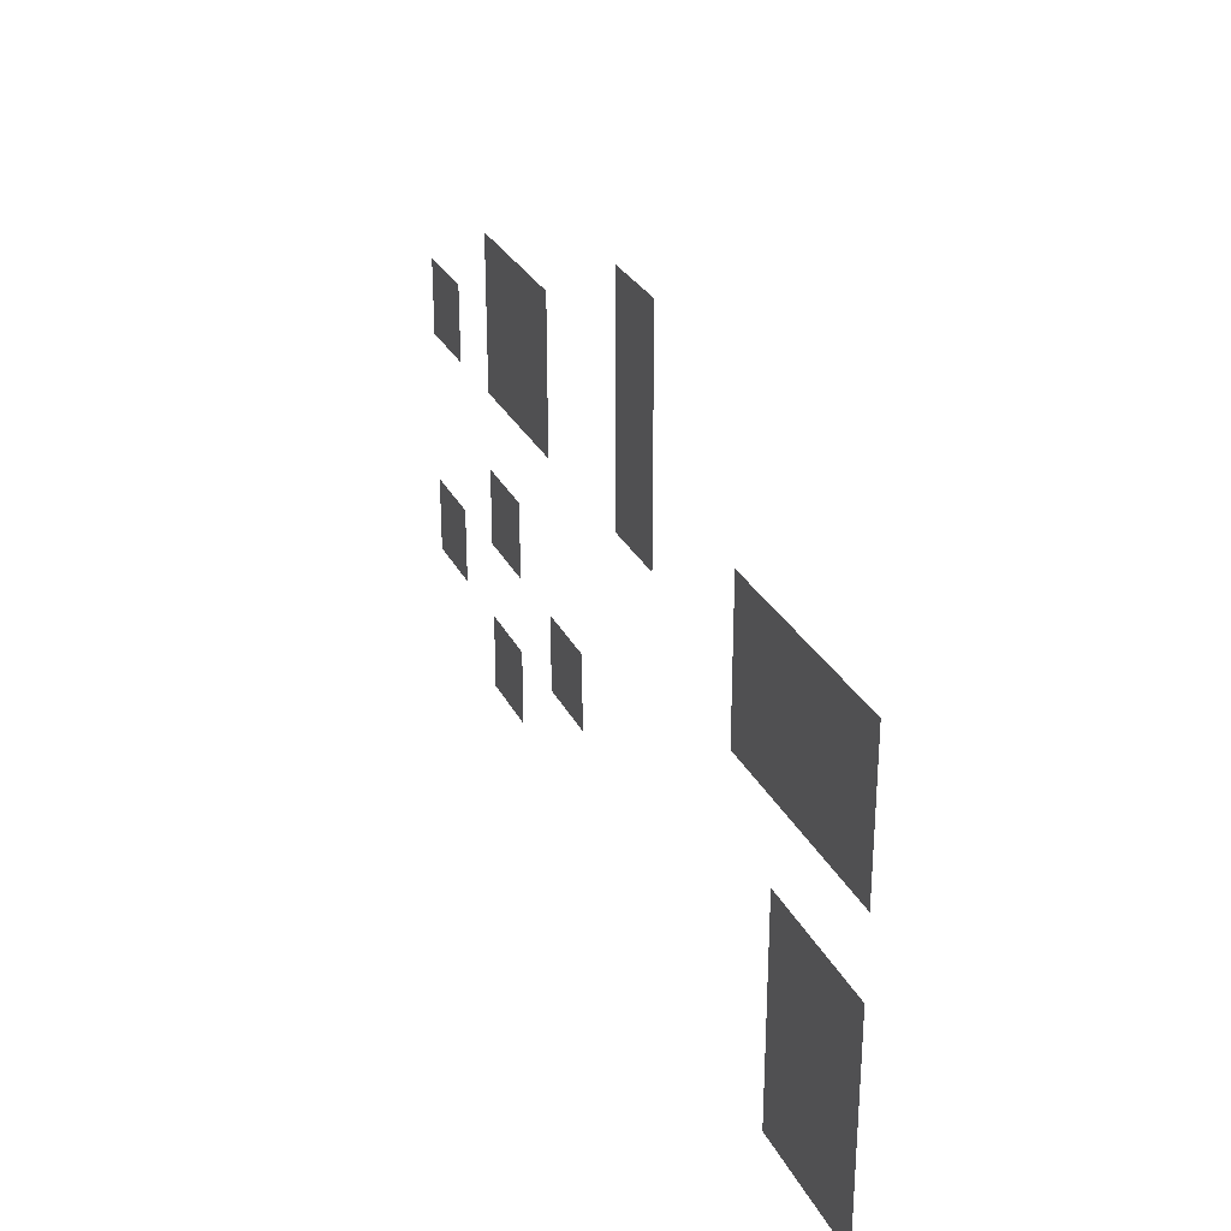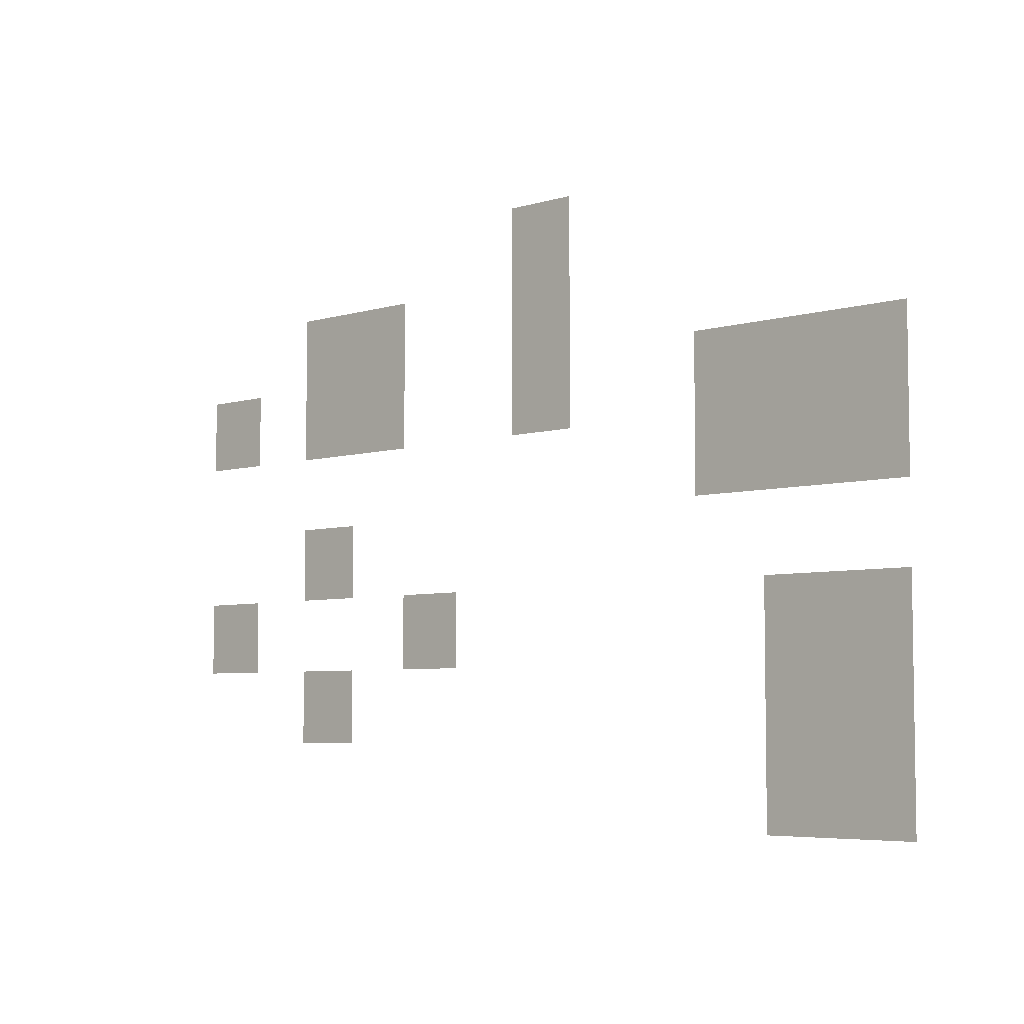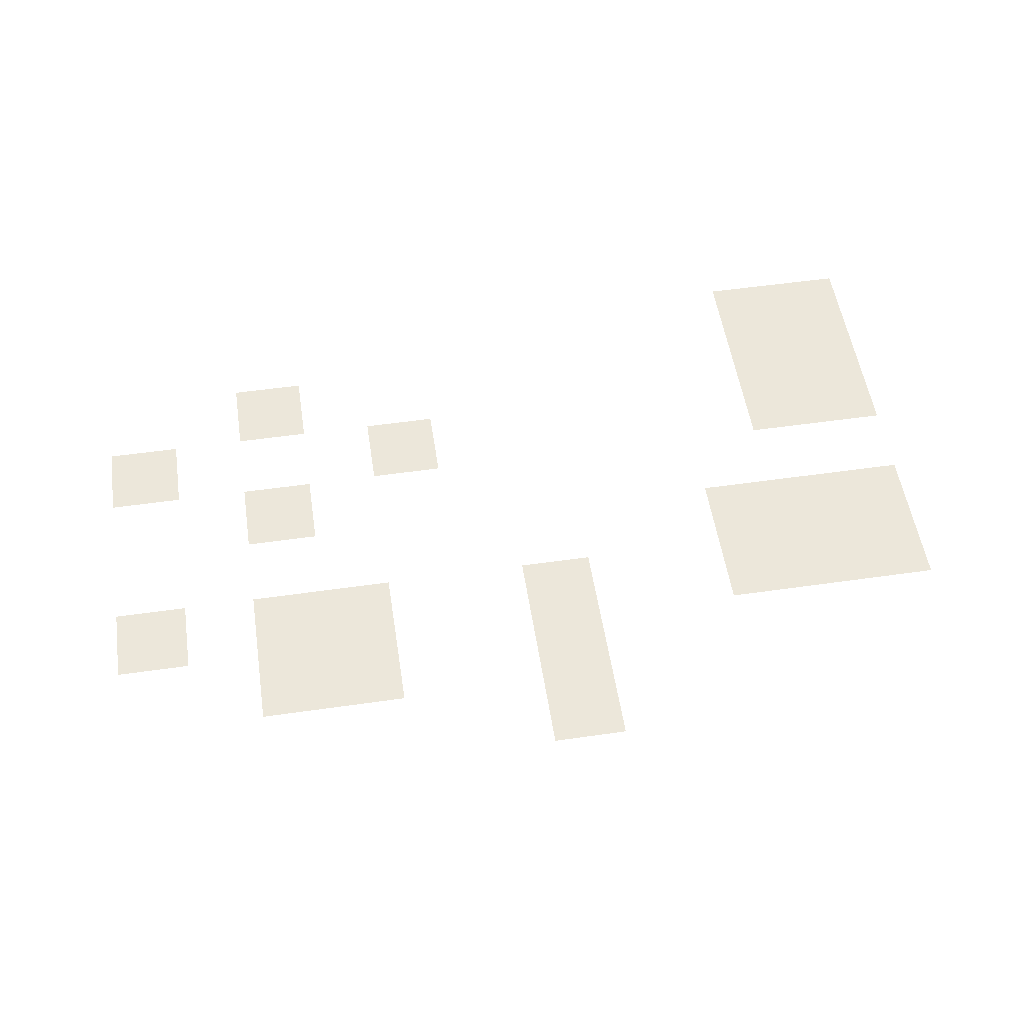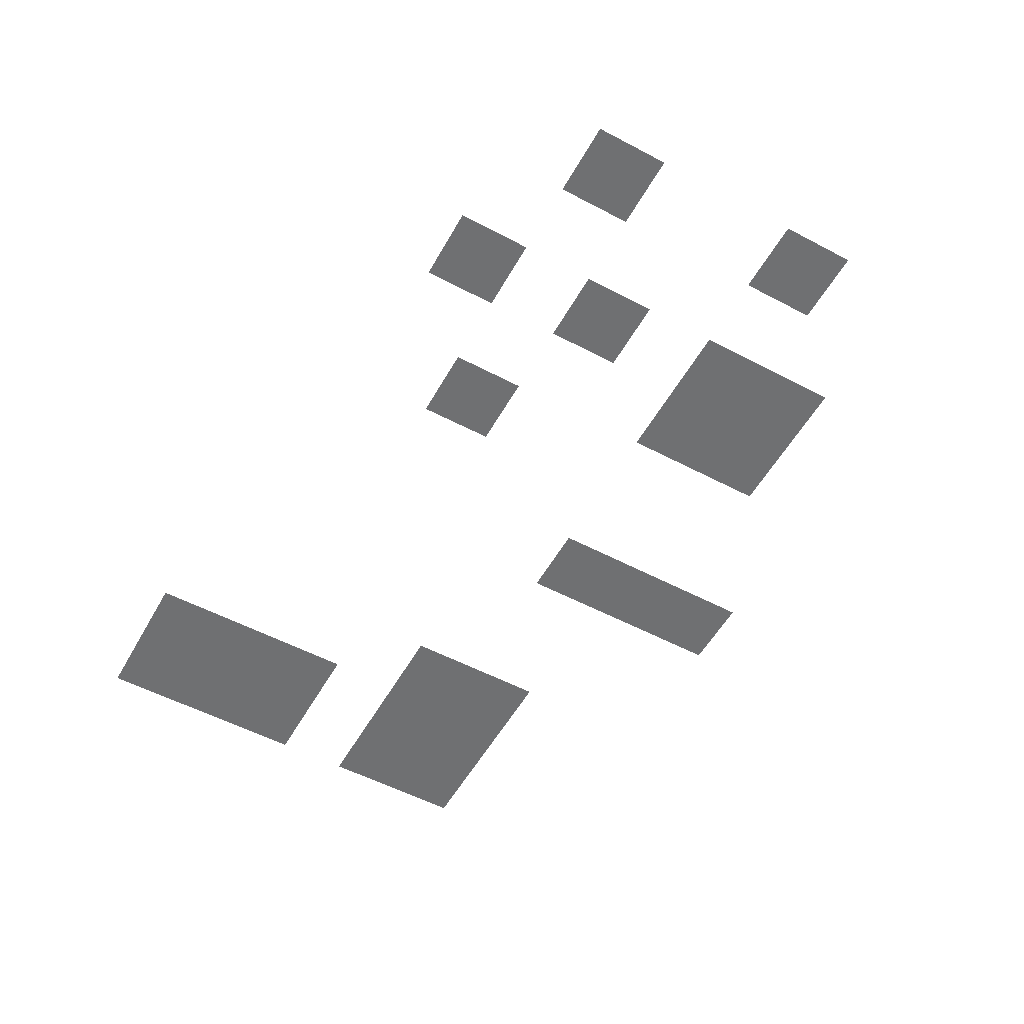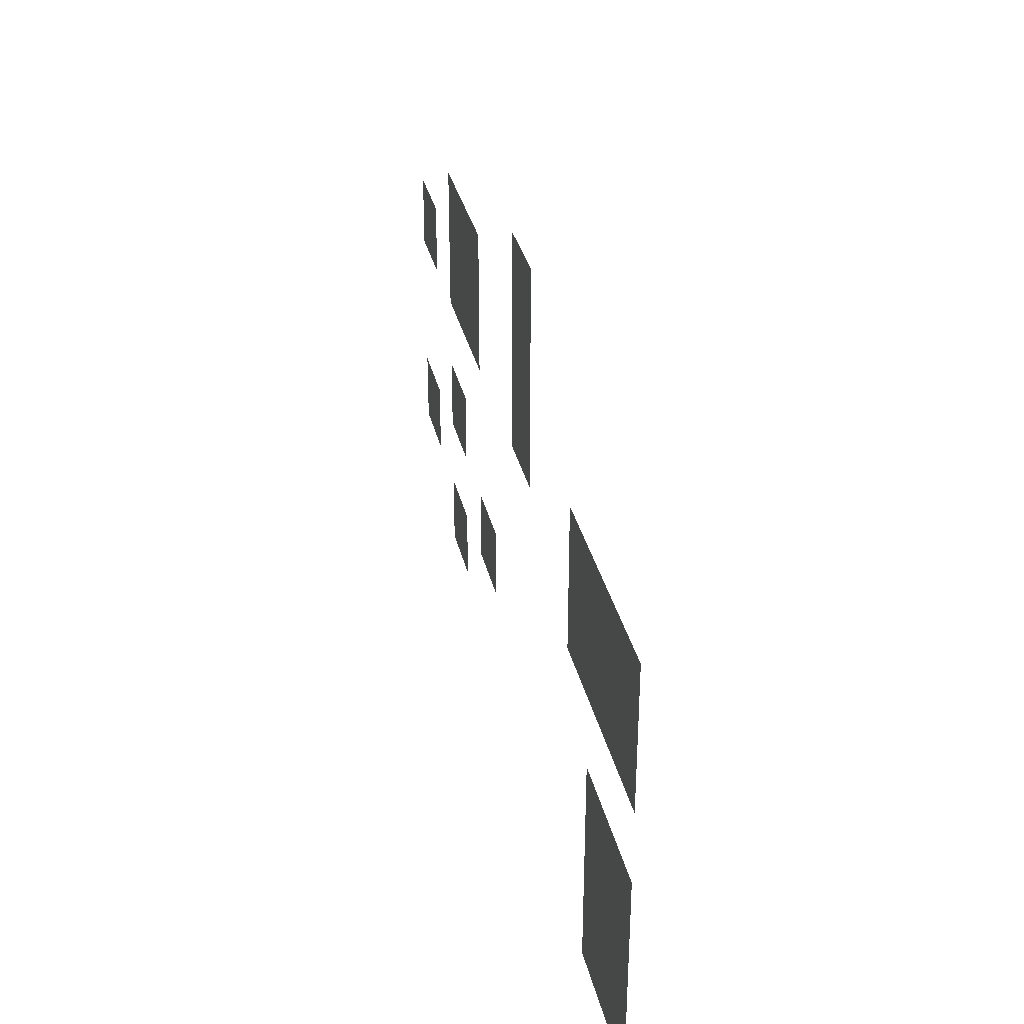
<metadata>
{"format":"obj","ext":"obj","renderer":"f3d","projection":"perspective","resolution":1024,"background":"white","views":[{"elev":28.3,"azim":-112.1,"up":"+Y"},{"elev":-5.5,"azim":-137.2,"up":"+Y"},{"elev":53.8,"azim":171.3,"up":"+Z"},{"elev":-54.9,"azim":60.9,"up":"+Z"},{"elev":33.3,"azim":-102.6,"up":"+Y"}]}
</metadata>
<code>
v -320 -128 0
v -352 -128 0
v -352 -96 0
v -320 -96 0
v -320 -160 0
v -352 -160 0
v -352 -128 0
v -320 -128 0
v -224 -160 0
v -256 -160 0
v -256 -128 0
v -224 -128 0
v -192 -160 0
v -224 -160 0
v -224 -128 0
v -192 -128 0
v -480 -192 0
v -512 -192 0
v -512 -160 0
v -480 -160 0
v -448 -192 0
v -480 -192 0
v -480 -160 0
v -448 -160 0
v -416 -192 0
v -448 -192 0
v -448 -160 0
v -416 -160 0
v -320 -192 0
v -352 -192 0
v -352 -160 0
v -320 -160 0
v -224 -192 0
v -256 -192 0
v -256 -160 0
v -224 -160 0
v -192 -192 0
v -224 -192 0
v -224 -160 0
v -192 -160 0
v -128 -192 0
v -160 -192 0
v -160 -160 0
v -128 -160 0
v -480 -224 0
v -512 -224 0
v -512 -192 0
v -480 -192 0
v -448 -224 0
v -480 -224 0
v -480 -192 0
v -448 -192 0
v -416 -224 0
v -448 -224 0
v -448 -192 0
v -416 -192 0
v -192 -256 0
v -224 -256 0
v -224 -224 0
v -192 -224 0
v -480 -288 0
v -512 -288 0
v -512 -256 0
v -480 -256 0
v -448 -288 0
v -480 -288 0
v -480 -256 0
v -448 -256 0
v -256 -288 0
v -288 -288 0
v -288 -256 0
v -256 -256 0
v -128 -288 0
v -160 -288 0
v -160 -256 0
v -128 -256 0
v -480 -320 0
v -512 -320 0
v -512 -288 0
v -480 -288 0
v -448 -320 0
v -480 -320 0
v -480 -288 0
v -448 -288 0
v -192 -320 0
v -224 -320 0
v -224 -288 0
v -192 -288 0
v -480 -352 0
v -512 -352 0
v -512 -320 0
v -480 -320 0
v -448 -352 0
v -480 -352 0
v -480 -320 0
v -448 -320 0
g Haus03_mesh_0002
f 1 2 3 4
f 5 6 7 8
f 9 10 11 12
f 13 14 15 16
f 17 18 19 20
f 21 22 23 24
f 25 26 27 28
f 29 30 31 32
f 33 34 35 36
f 37 38 39 40
f 41 42 43 44
f 45 46 47 48
f 49 50 51 52
f 53 54 55 56
f 57 58 59 60
f 61 62 63 64
f 65 66 67 68
f 69 70 71 72
f 73 74 75 76
f 77 78 79 80
f 81 82 83 84
f 85 86 87 88
f 89 90 91 92
f 93 94 95 96

</code>
